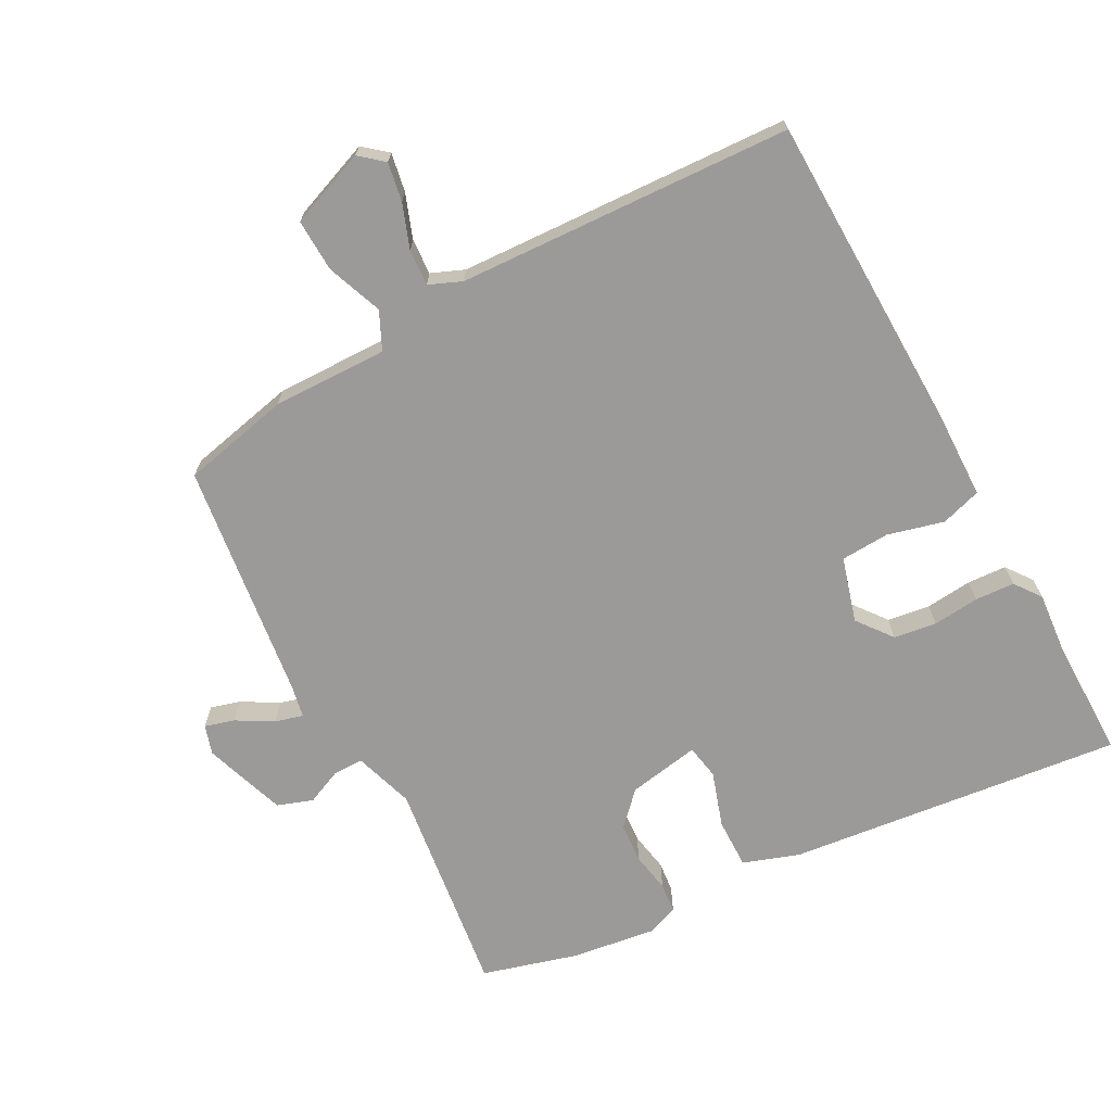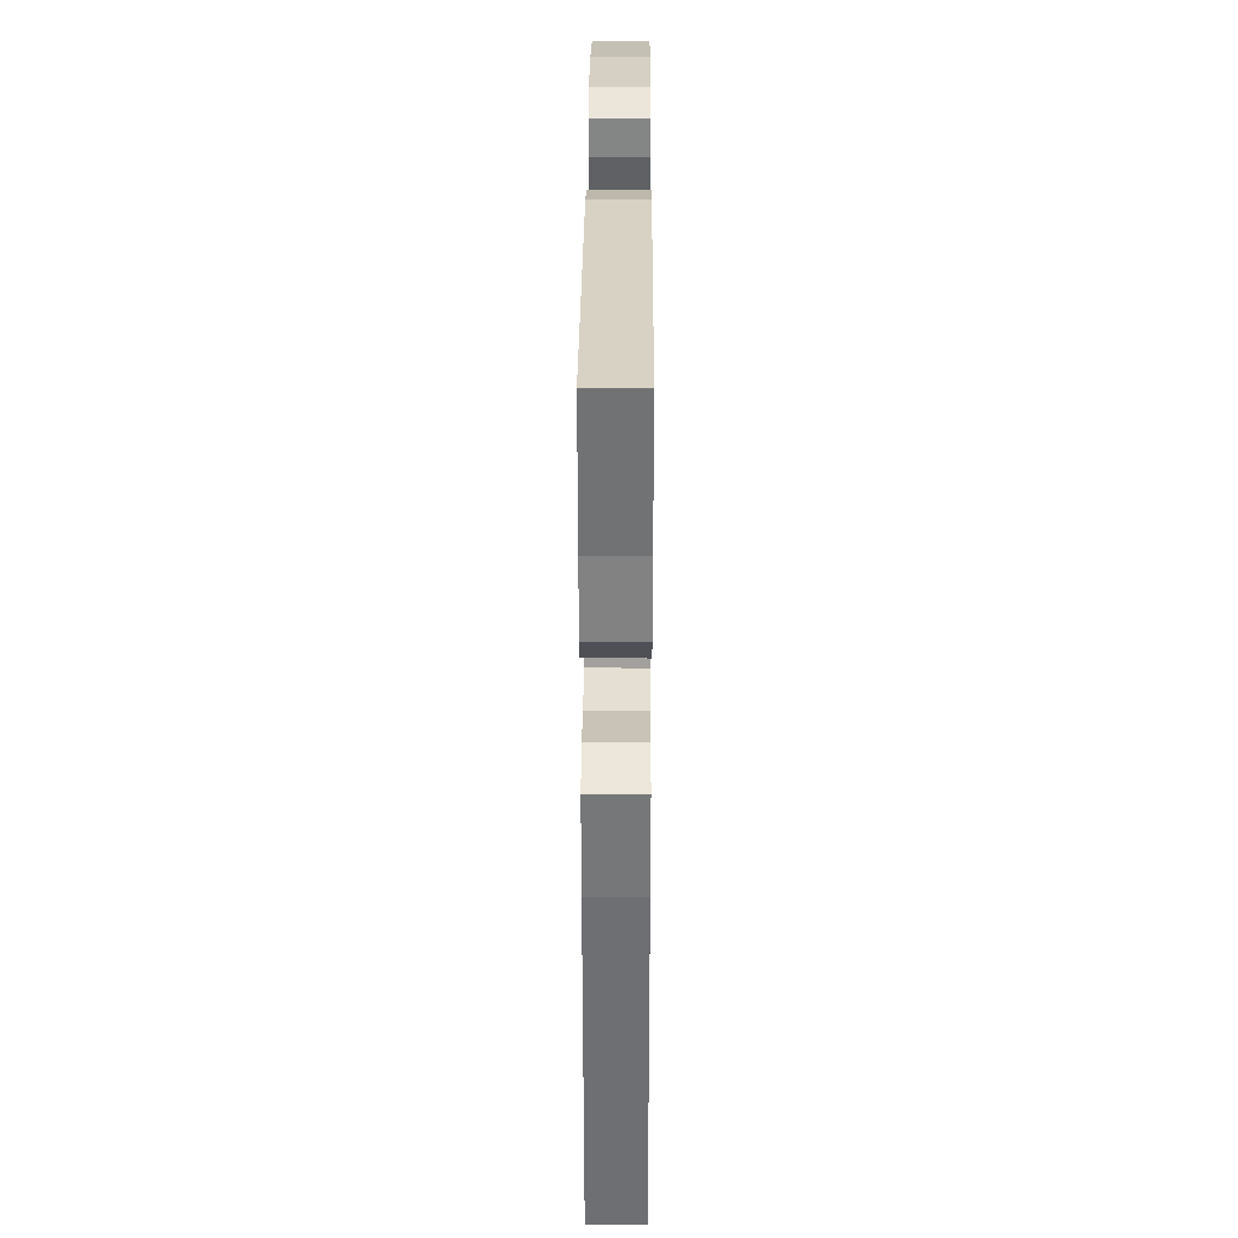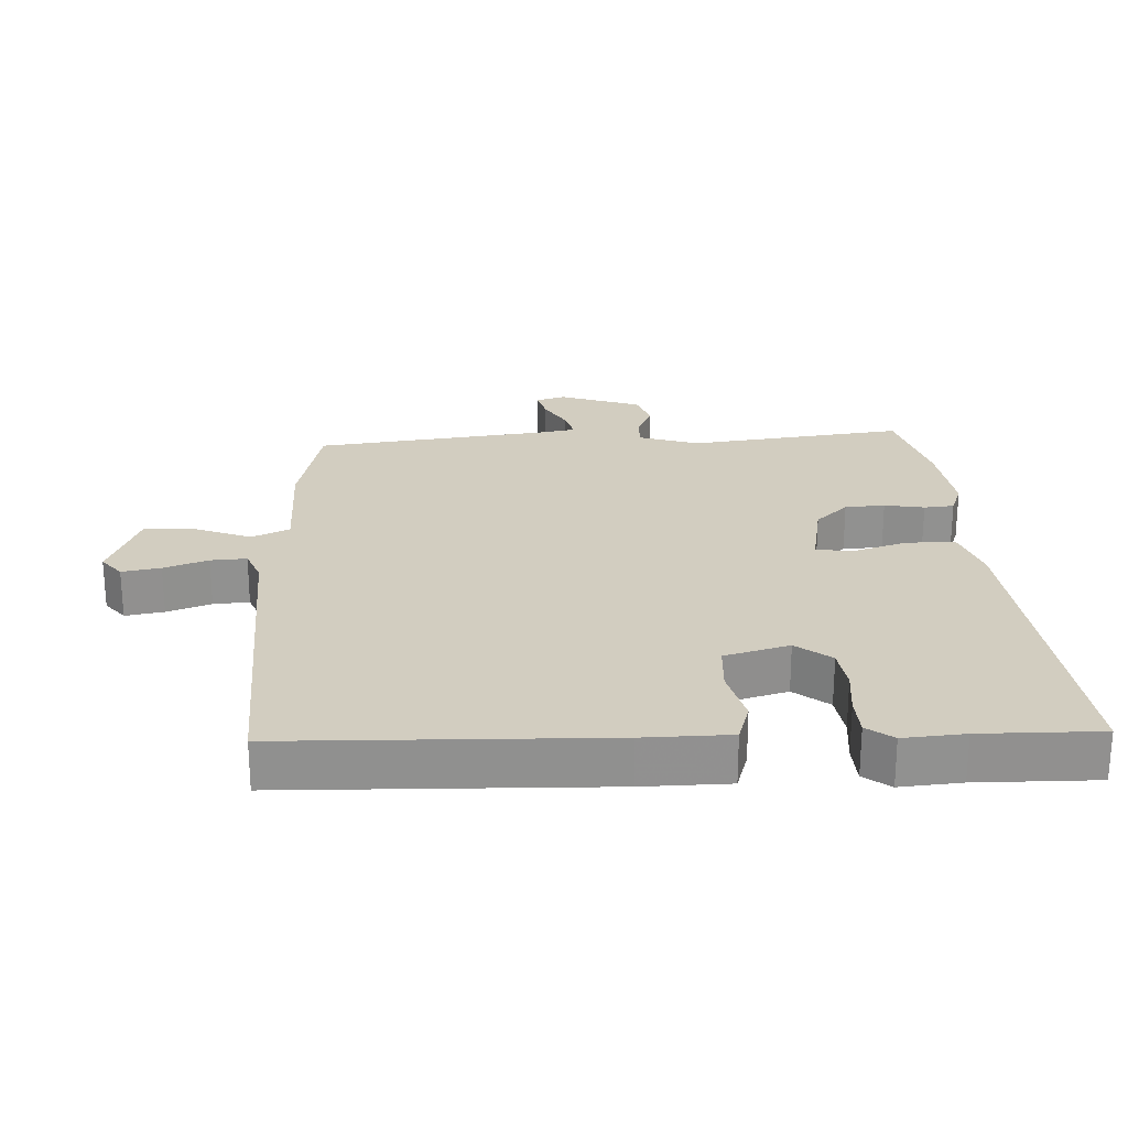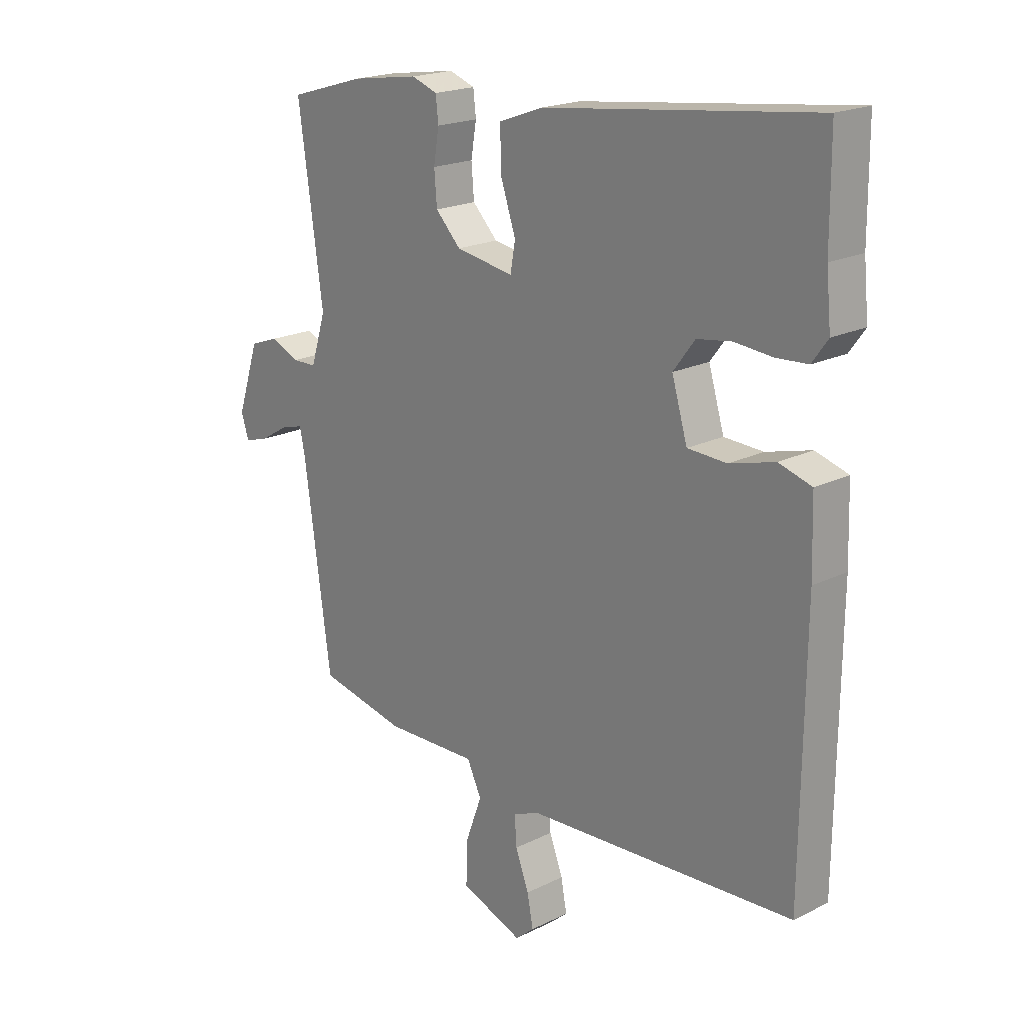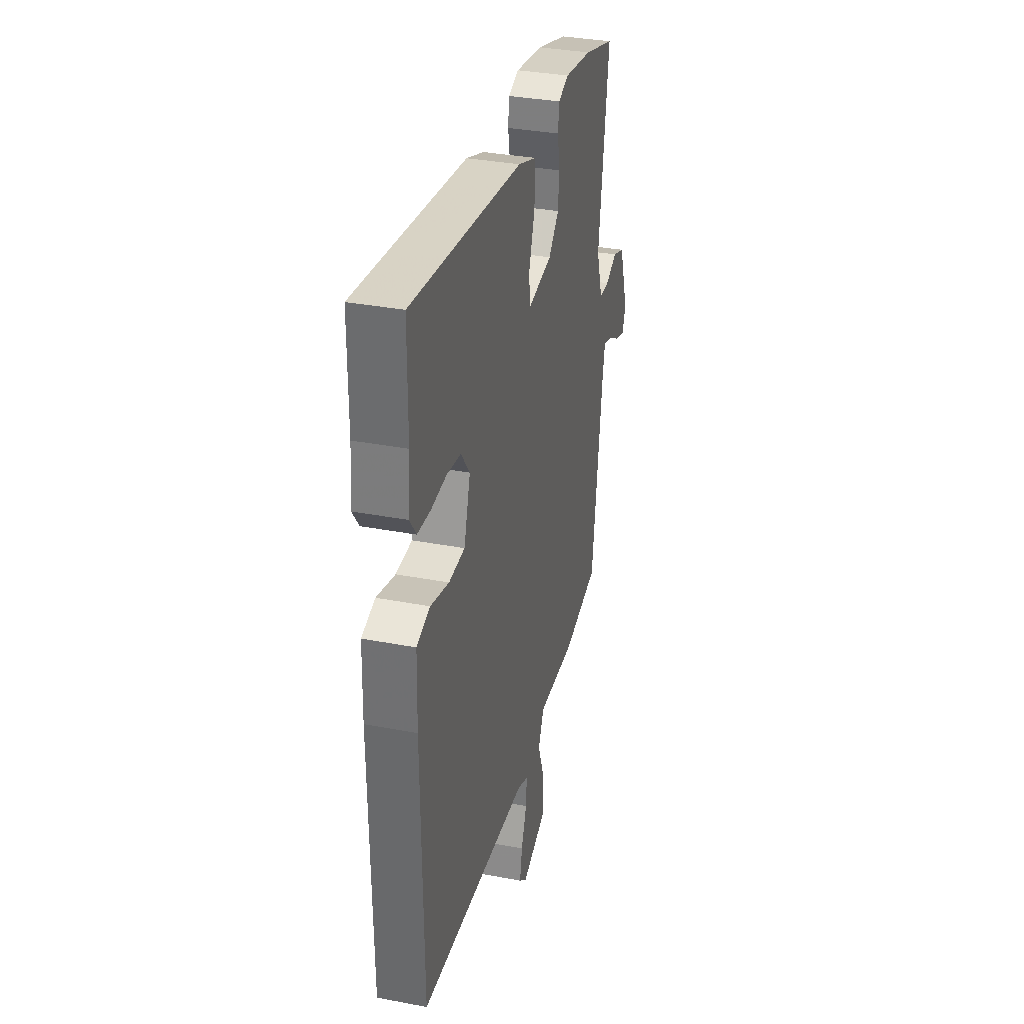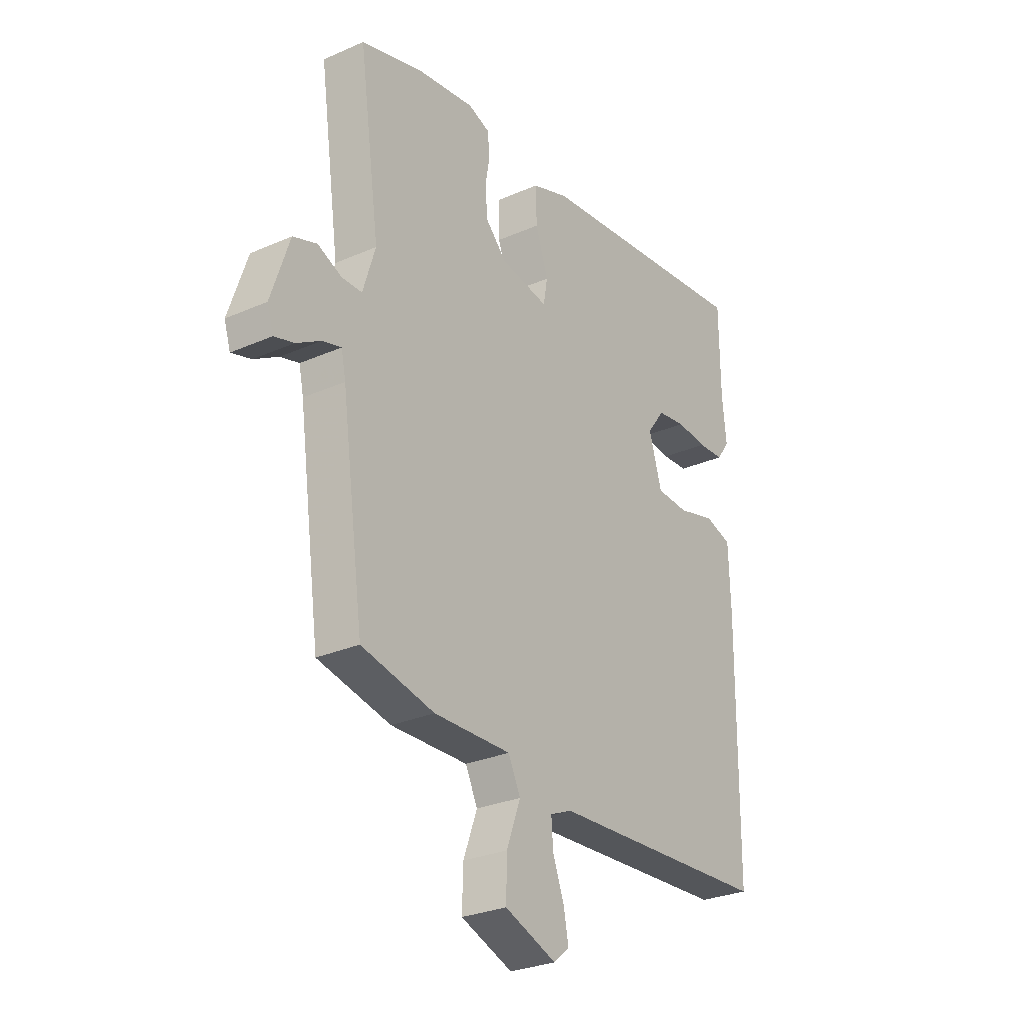
<metadata>
{"format":"obj","ext":"obj","renderer":"f3d","projection":"perspective","resolution":1024,"background":"white","views":[{"elev":-69.5,"azim":-151.1,"up":"+Y"},{"elev":34.7,"azim":-89.7,"up":"+Z"},{"elev":24.5,"azim":-91.7,"up":"+Y"},{"elev":19.9,"azim":-132.3,"up":"+Z"},{"elev":34.2,"azim":-75.5,"up":"+Z"},{"elev":-28.4,"azim":123.6,"up":"+Z"}]}
</metadata>
<code>
v -0.493 0.07 -0.474
v -0.498 0.07 0.006
v -0.494 0.07 0.136
v -0.433 0.07 0.154
v -0.349 0.07 0.131
v -0.276 0.07 0.134
v -0.247 0.07 0.231
v -0.287 0.07 0.284
v -0.351 0.07 0.294
v -0.421 0.07 0.288
v -0.48 0.07 0.292
v -0.509 0.07 0.332
v -0.5 0.07 0.424
v -0.499 0.07 0.604
v 0.004 0.07 0.542
v 0.087 0.07 0.512
v 0.085 0.07 0.437
v 0.057 0.07 0.354
v 0.066 0.07 0.302
v 0.174 0.07 0.32
v 0.221 0.07 0.368
v 0.226 0.07 0.428
v 0.216 0.07 0.488
v 0.221 0.07 0.533
v 0.269 0.07 0.55
v 0.395 0.07 0.531
v 0.537 0.07 0.489
v 0.491 0.07 0.163
v 0.519 0.07 0.073
v 0.564 0.07 0.072
v 0.618 0.07 0.095
v 0.671 0.07 0.076
v 0.712 0.07 -0.048
v 0.698 0.07 -0.092
v 0.654 0.07 -0.079
v 0.6 0.07 -0.047
v 0.558 0.07 -0.035
v 0.548 0.07 -0.083
v 0.498 0.07 -0.442
v 0.335 0.07 -0.476
v 0.162 0.07 -0.471
v 0.135 0.07 -0.527
v 0.166 0.07 -0.611
v 0.168 0.07 -0.69
v 0.052 0.07 -0.733
v 0.017 0.07 -0.703
v 0.028 0.07 -0.645
v 0.053 0.07 -0.579
v 0.057 0.07 -0.525
v 0.008 0.07 -0.504
v -0.493 0 -0.474
v -0.498 0 0.006
v -0.494 0 0.136
v -0.433 0 0.154
v -0.349 0 0.131
v -0.276 0 0.134
v -0.247 0 0.231
v -0.287 0 0.284
v -0.351 0 0.294
v -0.421 0 0.288
v -0.48 0 0.292
v -0.509 0 0.332
v -0.5 0 0.424
v -0.499 0 0.604
v 0.004 0 0.542
v 0.087 0 0.512
v 0.085 0 0.437
v 0.057 0 0.354
v 0.066 0 0.302
v 0.174 0 0.32
v 0.221 0 0.368
v 0.226 0 0.428
v 0.216 0 0.488
v 0.221 0 0.533
v 0.269 0 0.55
v 0.395 0 0.531
v 0.537 0 0.489
v 0.491 0 0.163
v 0.519 0 0.073
v 0.564 0 0.072
v 0.618 0 0.095
v 0.671 0 0.076
v 0.712 0 -0.048
v 0.698 0 -0.092
v 0.654 0 -0.079
v 0.6 0 -0.047
v 0.558 0 -0.035
v 0.548 0 -0.083
v 0.498 0 -0.442
v 0.335 0 -0.476
v 0.162 0 -0.471
v 0.135 0 -0.527
v 0.166 0 -0.611
v 0.168 0 -0.69
v 0.052 0 -0.733
v 0.017 0 -0.703
v 0.028 0 -0.645
v 0.053 0 -0.579
v 0.057 0 -0.525
v 0.008 0 -0.504
f 46 47 48
f 45 46 48
f 44 45 48
f 43 44 48
f 42 43 48
f 41 42 48 49
f 38 39 40 41
f 41 49 50
f 38 41 50
f 37 38 50
f 34 35 36
f 33 34 36
f 32 33 36
f 31 32 36
f 30 31 36
f 29 30 36 37
f 26 27 28
f 25 26 28
f 24 25 28
f 23 24 28
f 22 23 28
f 21 22 28 29
f 37 50 1
f 29 37 1
f 21 29 1
f 20 21 1
f 16 17 18
f 15 16 18
f 14 15 18
f 13 14 18
f 12 13 18
f 11 12 18
f 10 11 18
f 9 10 18
f 8 9 18 19
f 3 4 5
f 2 3 5
f 1 2 5
f 1 5 6
f 19 20 1 6
f 7 8 19
f 6 7 19
f 98 97 96
f 98 96 95
f 98 95 94
f 98 94 93
f 98 93 92
f 99 98 92 91
f 91 90 89 88
f 100 99 91
f 100 91 88
f 100 88 87
f 86 85 84
f 86 84 83
f 86 83 82
f 86 82 81
f 86 81 80
f 87 86 80 79
f 78 77 76
f 78 76 75
f 78 75 74
f 78 74 73
f 78 73 72
f 79 78 72 71
f 51 100 87
f 51 87 79
f 51 79 71
f 51 71 70
f 68 67 66
f 68 66 65
f 68 65 64
f 68 64 63
f 68 63 62
f 68 62 61
f 68 61 60
f 68 60 59
f 69 68 59 58
f 55 54 53
f 55 53 52
f 55 52 51
f 56 55 51
f 56 51 70 69
f 69 58 57
f 69 57 56
f 1 51 52 2
f 2 52 53 3
f 3 53 54 4
f 4 54 55 5
f 5 55 56 6
f 6 56 57 7
f 7 57 58 8
f 8 58 59 9
f 9 59 60 10
f 10 60 61 11
f 11 61 62 12
f 12 62 63 13
f 13 63 64 14
f 14 64 65 15
f 15 65 66 16
f 16 66 67 17
f 17 67 68 18
f 18 68 69 19
f 19 69 70 20
f 20 70 71 21
f 21 71 72 22
f 22 72 73 23
f 23 73 74 24
f 24 74 75 25
f 25 75 76 26
f 26 76 77 27
f 27 77 78 28
f 28 78 79 29
f 29 79 80 30
f 30 80 81 31
f 31 81 82 32
f 32 82 83 33
f 33 83 84 34
f 34 84 85 35
f 35 85 86 36
f 36 86 87 37
f 37 87 88 38
f 38 88 89 39
f 39 89 90 40
f 40 90 91 41
f 41 91 92 42
f 42 92 93 43
f 43 93 94 44
f 44 94 95 45
f 45 95 96 46
f 46 96 97 47
f 47 97 98 48
f 48 98 99 49
f 49 99 100 50
f 50 100 51 1

</code>
